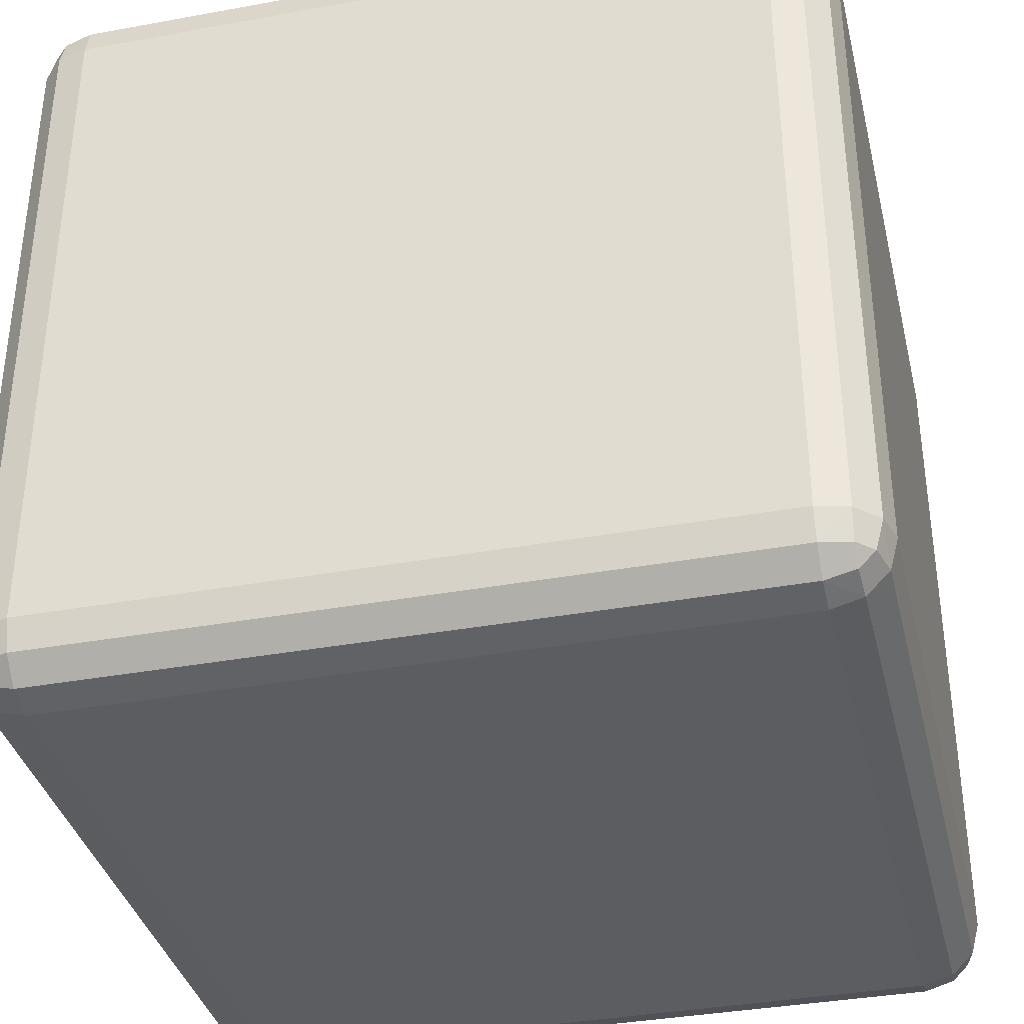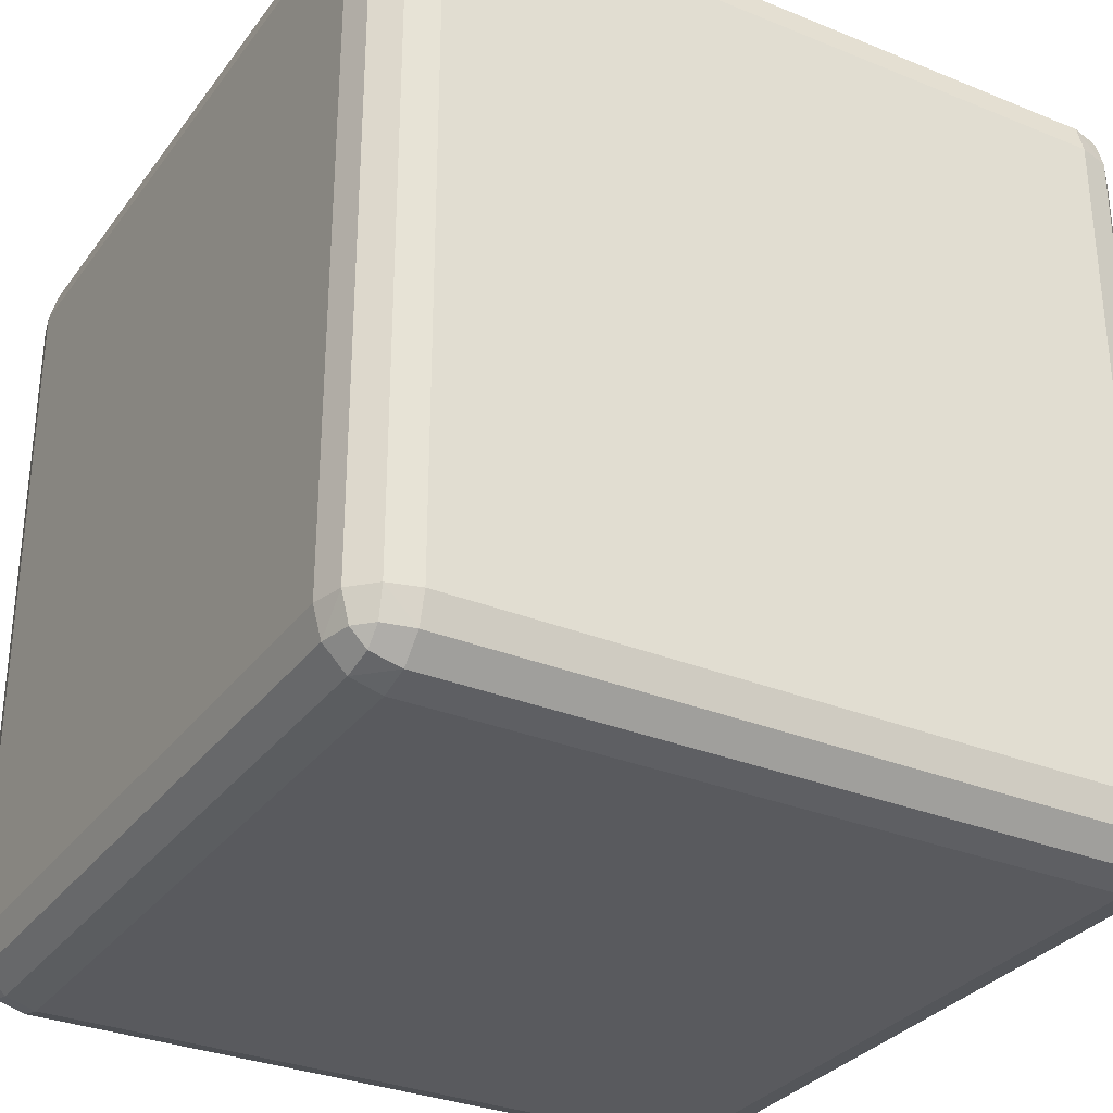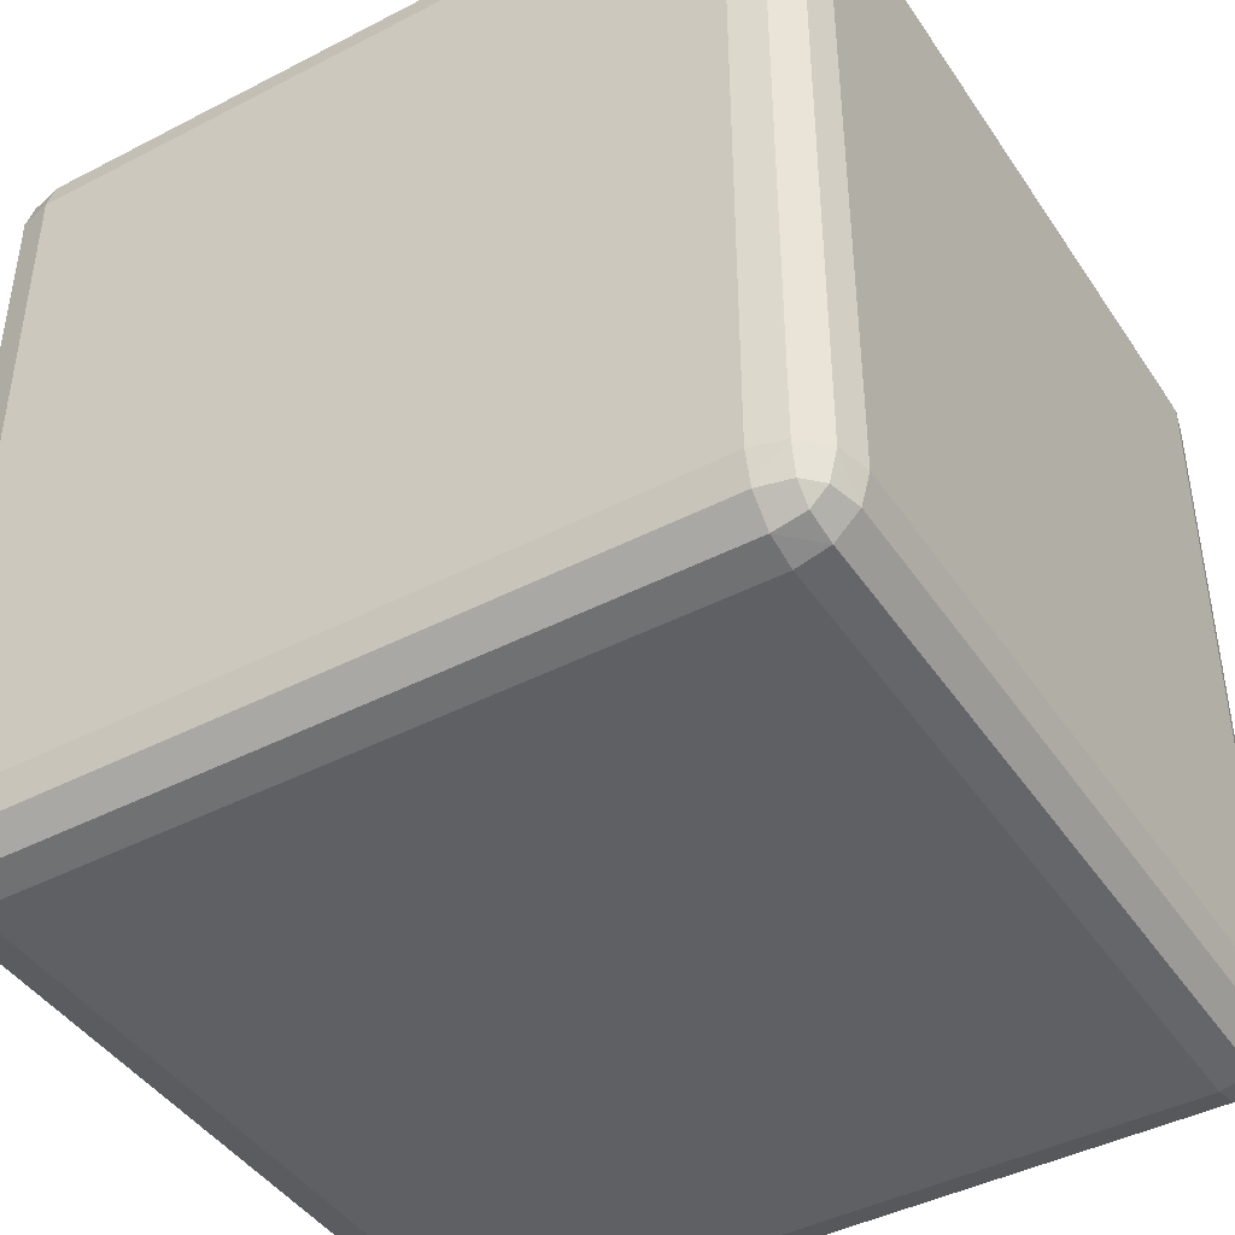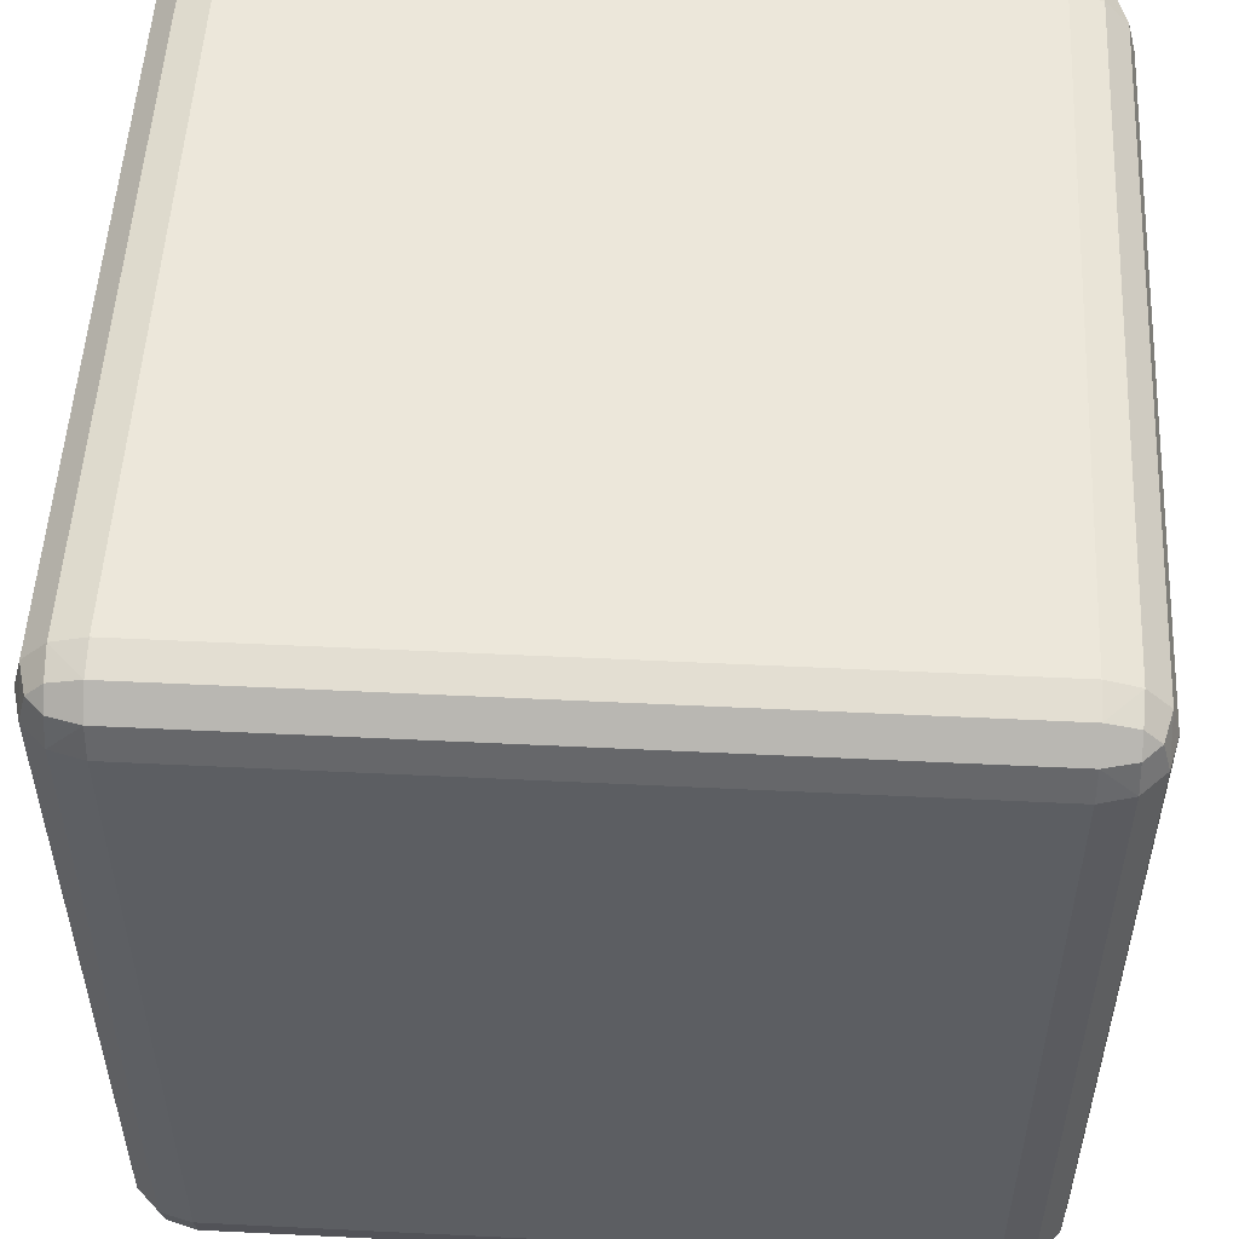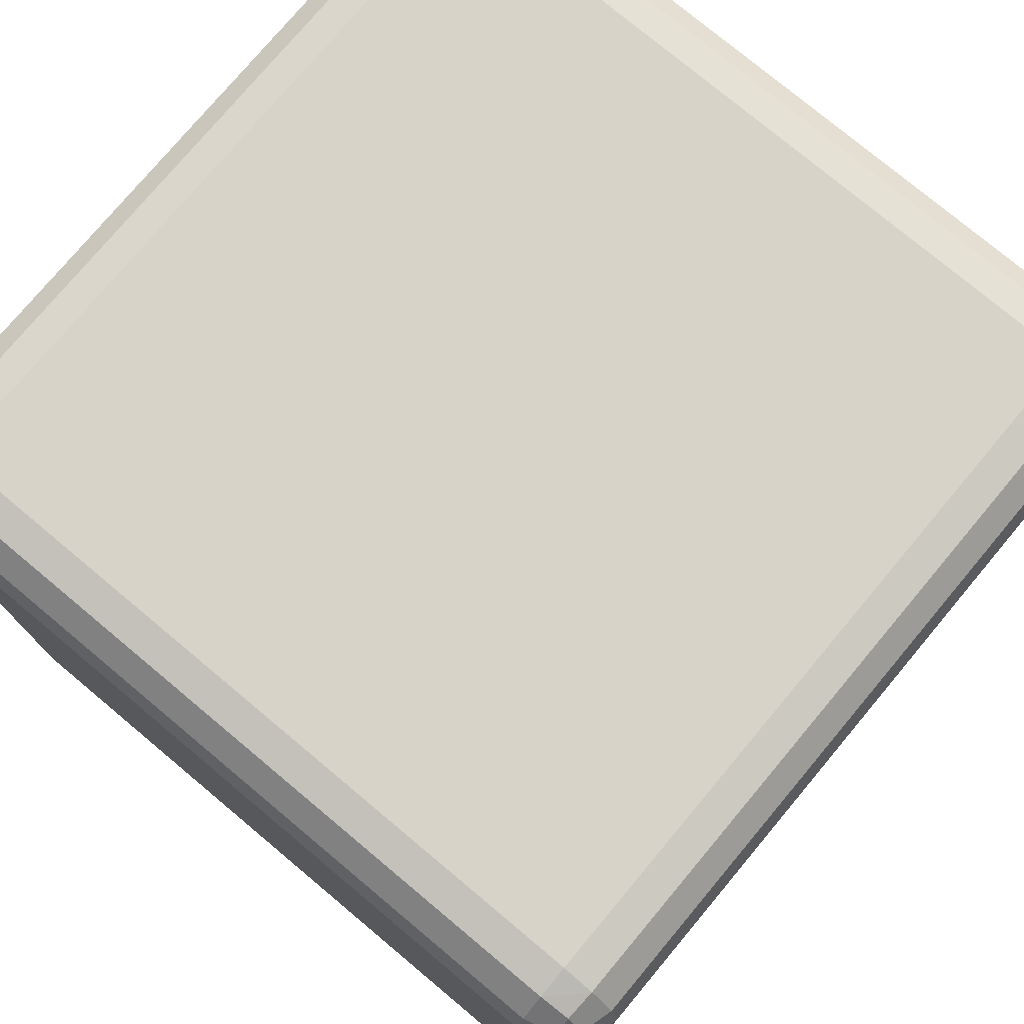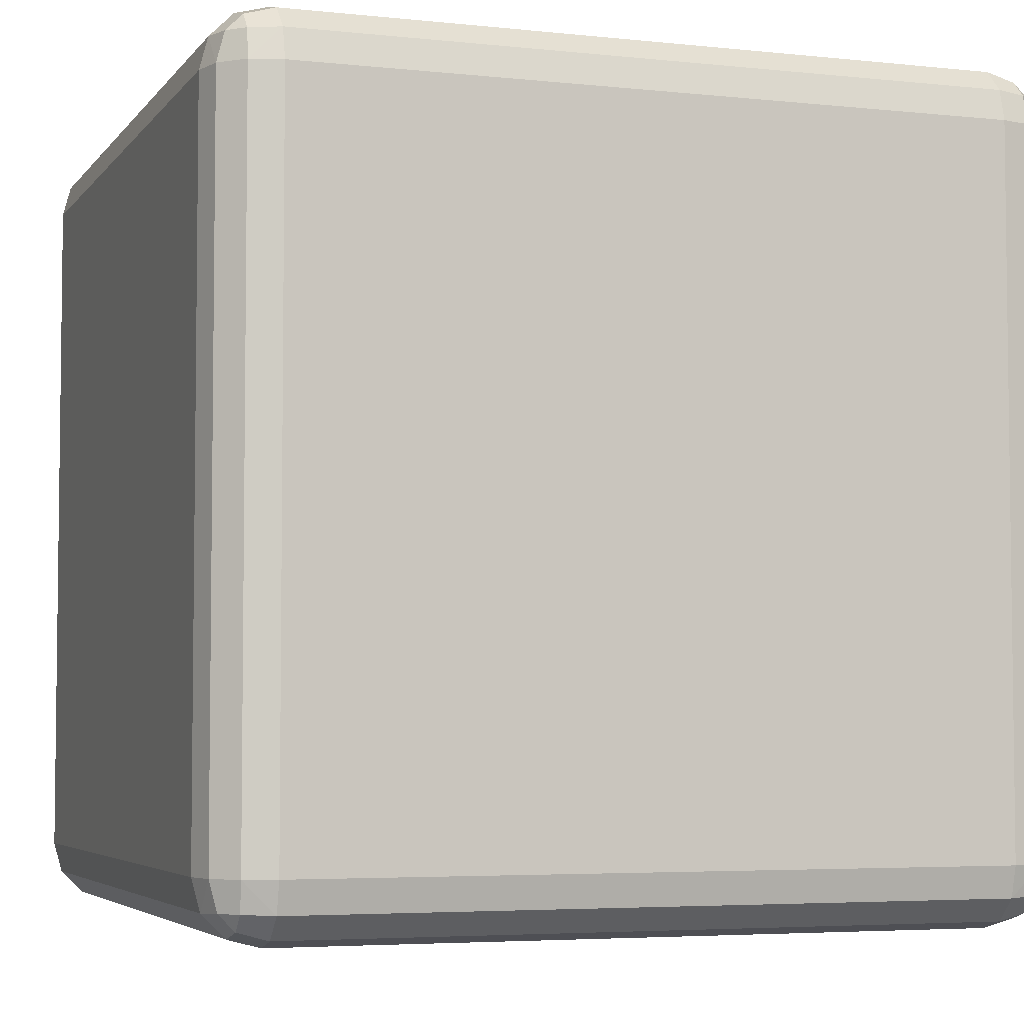
<metadata>
{"format":"obj","ext":"obj","renderer":"f3d","projection":"perspective","resolution":1024,"background":"white","views":[{"elev":-36.5,"azim":-76.6,"up":"+Z"},{"elev":-31.3,"azim":-30.1,"up":"+Y"},{"elev":-43.4,"azim":31.4,"up":"+Z"},{"elev":52.5,"azim":3.0,"up":"+Y"},{"elev":76.7,"azim":-140.1,"up":"+Z"},{"elev":-4.6,"azim":160.8,"up":"+Y"}]}
</metadata>
<code>
o Cube
v 0.85 0.85 -1
v 0.85 1 -0.85
v 1 0.85 -0.85
v 0.85 0.9249 -0.98
v 0.9249 0.85 -0.98
v 0.9217 0.9217 -0.9605
v 0.9249 0.98 -0.85
v 0.85 0.98 -0.9249
v 0.9217 0.9605 -0.9217
v 0.98 0.85 -0.9249
v 0.98 0.9249 -0.85
v 0.9605 0.9217 -0.9217
v 0.85 -1 -0.85
v 0.85 -0.85 -1
v 1 -0.85 -0.85
v 0.85 -0.98 -0.9249
v 0.9249 -0.98 -0.85
v 0.9217 -0.9605 -0.9217
v 0.9249 -0.85 -0.98
v 0.85 -0.9249 -0.98
v 0.9217 -0.9217 -0.9605
v 0.98 -0.9249 -0.85
v 0.98 -0.85 -0.9249
v 0.9605 -0.9217 -0.9217
v 1 0.85 0.85
v 0.85 1 0.85
v 0.85 0.85 1
v 0.98 0.9249 0.85
v 0.98 0.85 0.9249
v 0.9605 0.9217 0.9217
v 0.85 0.98 0.9249
v 0.9249 0.98 0.85
v 0.9217 0.9605 0.9217
v 0.9249 0.85 0.98
v 0.85 0.9249 0.98
v 0.9217 0.9217 0.9605
v 1 -0.85 0.85
v 0.85 -0.85 1
v 0.85 -1 0.85
v 0.98 -0.85 0.9249
v 0.98 -0.9249 0.85
v 0.9605 -0.9217 0.9217
v 0.85 -0.9249 0.98
v 0.9249 -0.85 0.98
v 0.9217 -0.9217 0.9605
v 0.9249 -0.98 0.85
v 0.85 -0.98 0.9249
v 0.9217 -0.9605 0.9217
v -0.85 0.85 -1
v -1 0.85 -0.85
v -0.85 1 -0.85
v -0.9249 0.85 -0.98
v -0.85 0.9249 -0.98
v -0.9217 0.9217 -0.9605
v -0.98 0.9249 -0.85
v -0.98 0.85 -0.9249
v -0.9605 0.9217 -0.9217
v -0.85 0.98 -0.9249
v -0.9249 0.98 -0.85
v -0.9217 0.9605 -0.9217
v -1 -0.85 -0.85
v -0.85 -0.85 -1
v -0.85 -1 -0.85
v -0.98 -0.85 -0.9249
v -0.98 -0.9249 -0.85
v -0.9605 -0.9217 -0.9217
v -0.85 -0.9249 -0.98
v -0.9249 -0.85 -0.98
v -0.9217 -0.9217 -0.9605
v -0.9249 -0.98 -0.85
v -0.85 -0.98 -0.9249
v -0.9217 -0.9605 -0.9217
v -1 0.85 0.85
v -0.85 0.85 1
v -0.85 1 0.85
v -0.98 0.85 0.9249
v -0.98 0.9249 0.85
v -0.9605 0.9217 0.9217
v -0.85 0.9249 0.98
v -0.9249 0.85 0.98
v -0.9217 0.9217 0.9605
v -0.9249 0.98 0.85
v -0.85 0.98 0.9249
v -0.9217 0.9605 0.9217
v -0.85 -1 0.85
v -0.85 -0.85 1
v -1 -0.85 0.85
v -0.85 -0.98 0.9249
v -0.9249 -0.98 0.85
v -0.9217 -0.9605 0.9217
v -0.9249 -0.85 0.98
v -0.85 -0.9249 0.98
v -0.9217 -0.9217 0.9605
v -0.98 -0.9249 0.85
v -0.98 -0.85 0.9249
v -0.9605 -0.9217 0.9217
f 13 85 63
f 73 61 87
f 27 86 38
f 51 26 2
f 3 37 15
f 4 5 1
f 8 6 4
f 7 8 2
f 7 12 9
f 10 11 3
f 5 12 10
f 6 9 12
f 16 17 13
f 16 21 18
f 19 20 14
f 23 21 19
f 22 23 15
f 17 24 22
f 18 21 24
f 28 29 25
f 32 30 28
f 31 32 26
f 31 36 33
f 34 35 27
f 29 36 34
f 30 33 36
f 40 41 37
f 44 42 40
f 43 44 38
f 47 45 43
f 46 47 39
f 46 42 48
f 42 45 48
f 52 53 49
f 56 54 52
f 55 56 50
f 59 57 55
f 58 59 51
f 58 54 60
f 54 57 60
f 64 65 61
f 68 66 64
f 67 68 62
f 71 69 67
f 70 71 63
f 70 66 72
f 66 69 72
f 76 77 73
f 80 78 76
f 79 80 74
f 83 81 79
f 82 83 75
f 82 78 84
f 78 81 84
f 88 89 85
f 88 93 90
f 91 92 86
f 95 93 91
f 94 95 87
f 89 96 94
f 90 93 96
f 85 70 63
f 89 65 70
f 94 61 65
f 63 16 13
f 71 20 16
f 67 14 20
f 15 10 3
f 23 5 10
f 19 1 5
f 74 91 86
f 80 95 91
f 76 87 95
f 38 34 27
f 44 29 34
f 40 25 29
f 62 52 49
f 68 56 52
f 64 50 56
f 75 31 26
f 83 35 31
f 79 27 35
f 26 7 2
f 32 11 7
f 28 3 11
f 39 88 85
f 47 92 88
f 43 86 92
f 51 82 75
f 59 77 82
f 55 73 77
f 2 58 51
f 8 53 58
f 4 49 53
f 13 46 39
f 17 41 46
f 22 37 41
f 49 14 62
f 13 39 85
f 73 50 61
f 27 74 86
f 51 75 26
f 3 25 37
f 4 6 5
f 8 9 6
f 7 9 8
f 7 11 12
f 10 12 11
f 5 6 12
f 16 18 17
f 16 20 21
f 19 21 20
f 23 24 21
f 22 24 23
f 17 18 24
f 28 30 29
f 32 33 30
f 31 33 32
f 31 35 36
f 34 36 35
f 29 30 36
f 40 42 41
f 44 45 42
f 43 45 44
f 47 48 45
f 46 48 47
f 46 41 42
f 52 54 53
f 56 57 54
f 55 57 56
f 59 60 57
f 58 60 59
f 58 53 54
f 64 66 65
f 68 69 66
f 67 69 68
f 71 72 69
f 70 72 71
f 70 65 66
f 76 78 77
f 80 81 78
f 79 81 80
f 83 84 81
f 82 84 83
f 82 77 78
f 88 90 89
f 88 92 93
f 91 93 92
f 95 96 93
f 94 96 95
f 89 90 96
f 85 89 70
f 89 94 65
f 94 87 61
f 63 71 16
f 71 67 20
f 67 62 14
f 15 23 10
f 23 19 5
f 19 14 1
f 74 80 91
f 80 76 95
f 76 73 87
f 38 44 34
f 44 40 29
f 40 37 25
f 62 68 52
f 68 64 56
f 64 61 50
f 75 83 31
f 83 79 35
f 79 74 27
f 26 32 7
f 32 28 11
f 28 25 3
f 39 47 88
f 47 43 92
f 43 38 86
f 51 59 82
f 59 55 77
f 55 50 73
f 2 8 58
f 8 4 53
f 4 1 49
f 13 17 46
f 17 22 41
f 22 15 37
f 49 1 14

</code>
